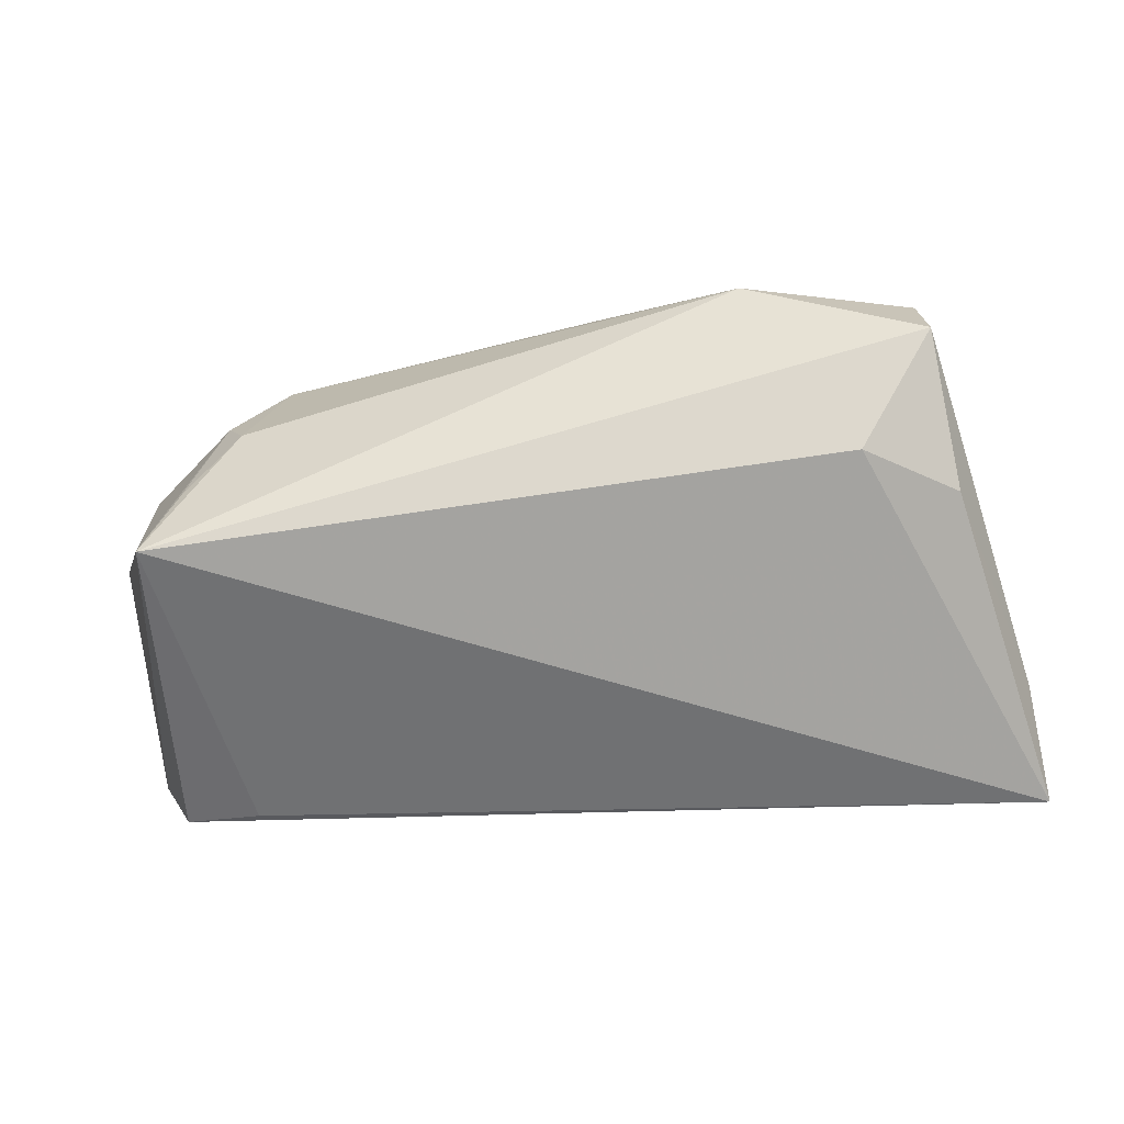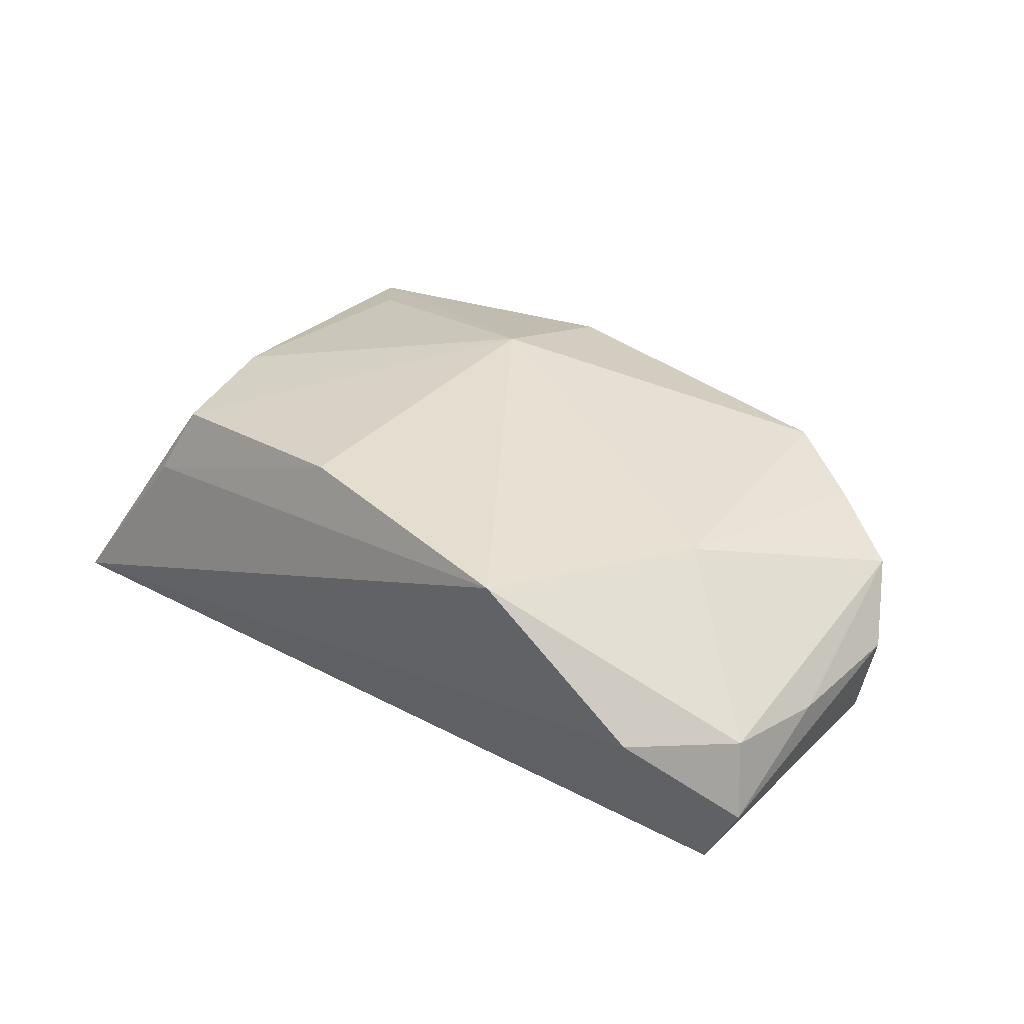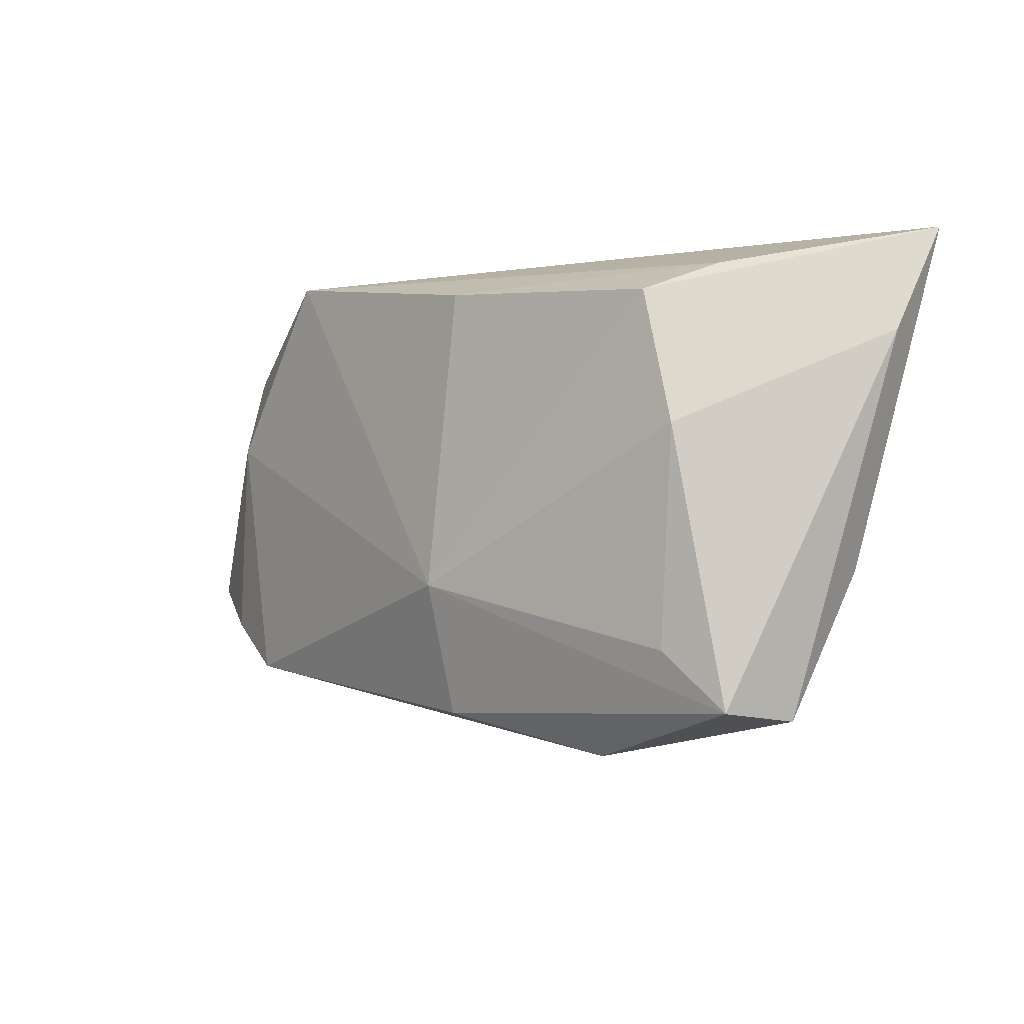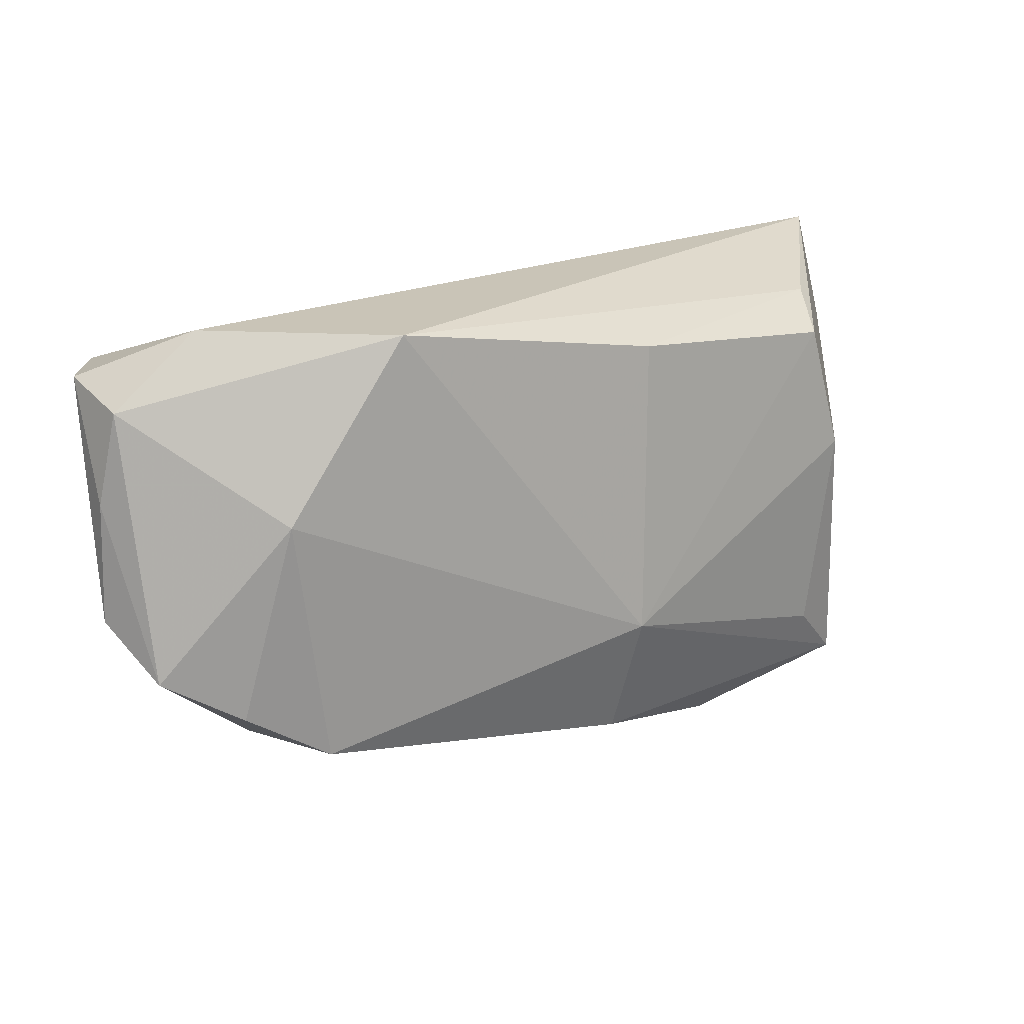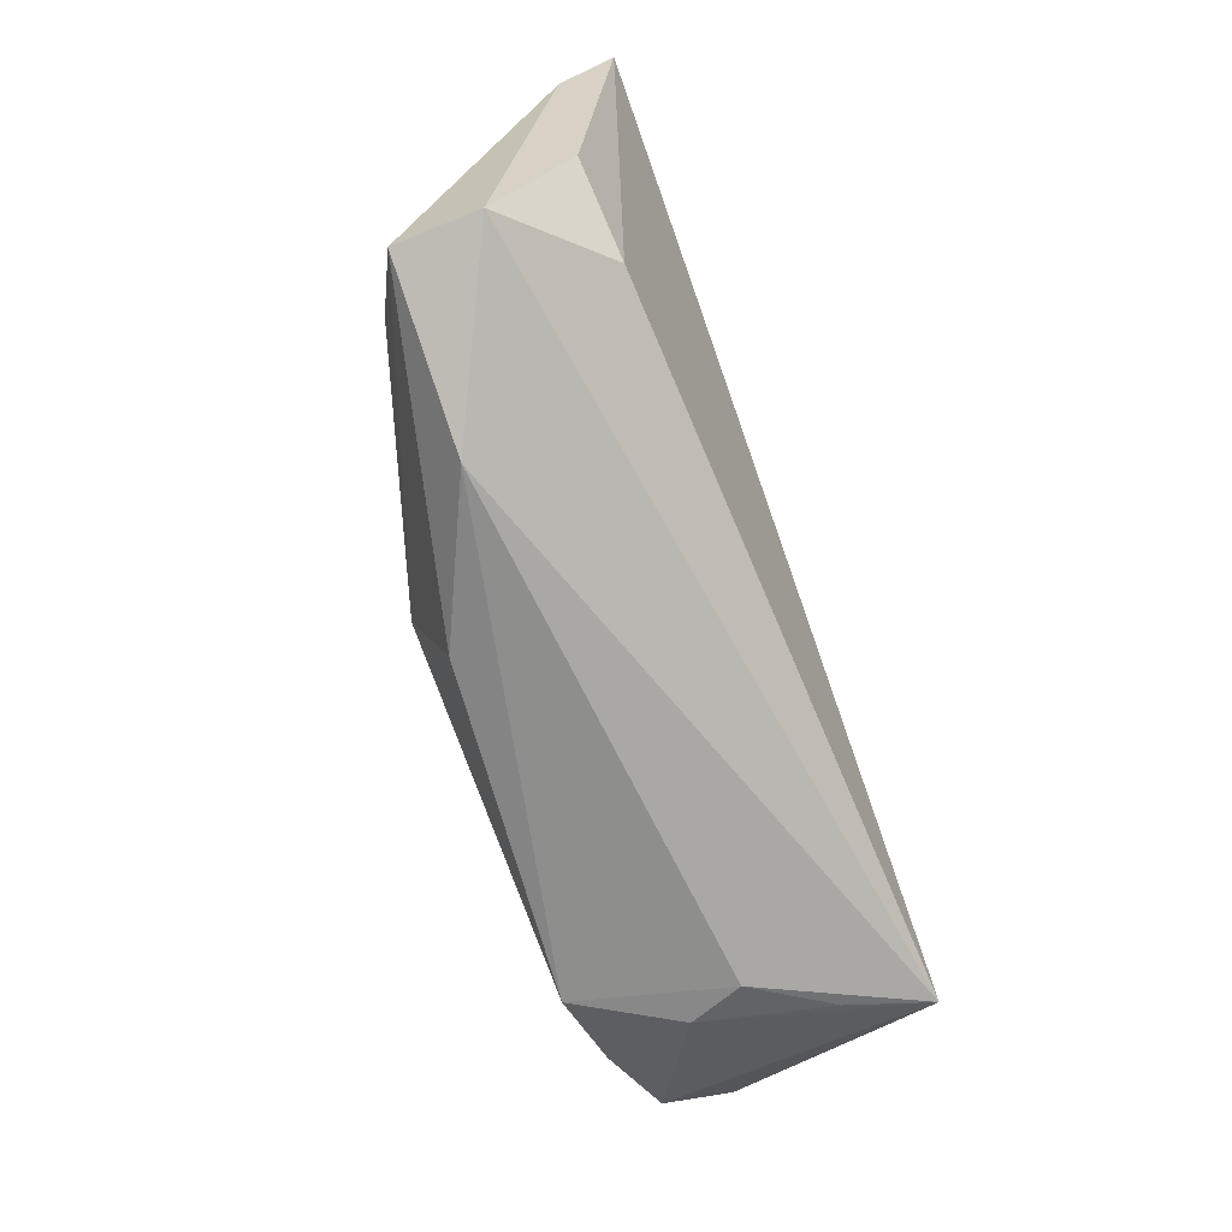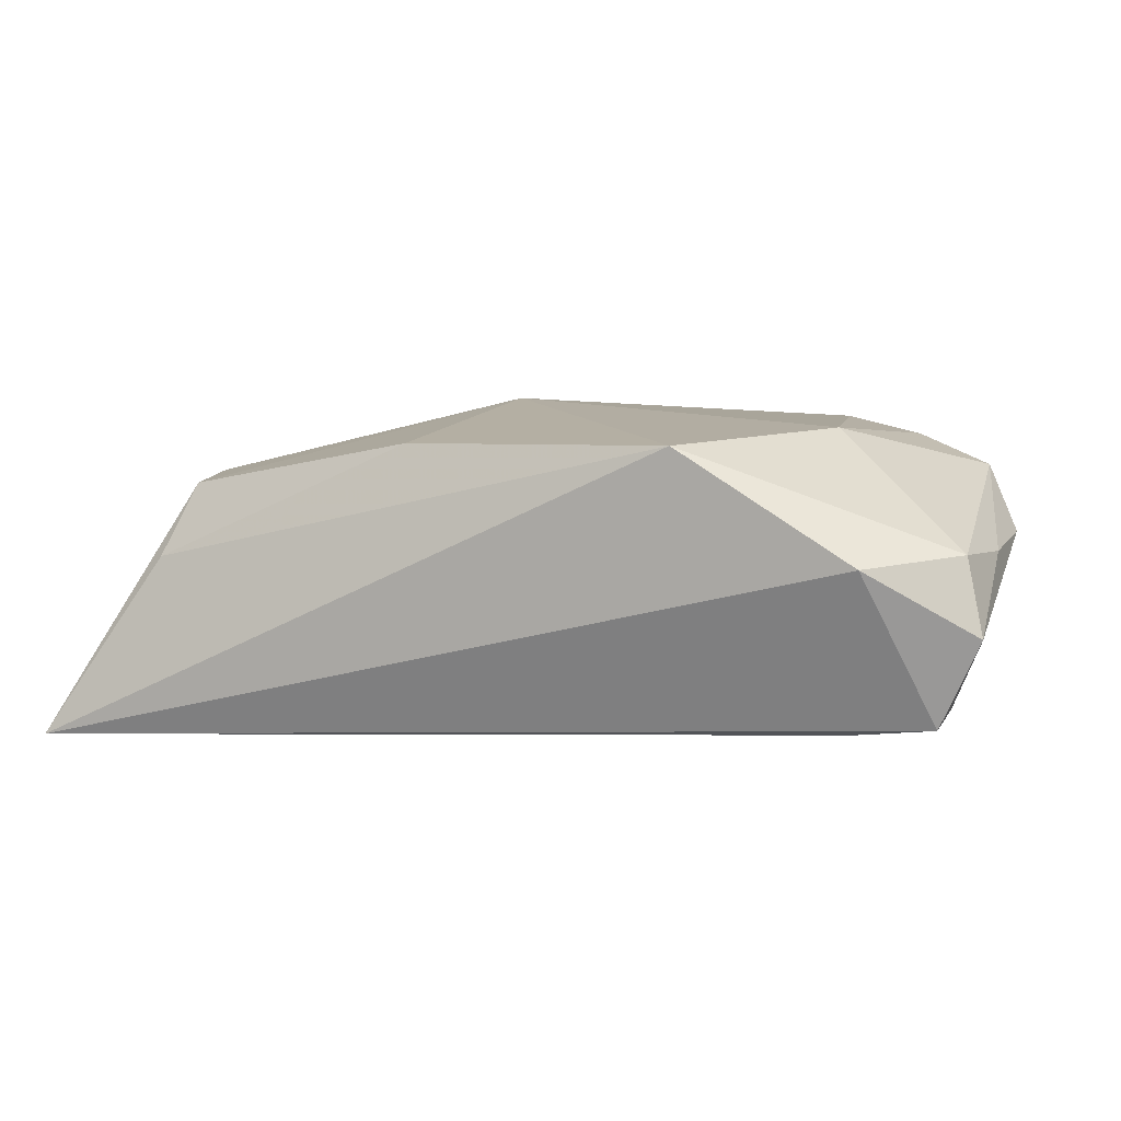
<metadata>
{"format":"obj","ext":"obj","renderer":"f3d","projection":"perspective","resolution":1024,"background":"white","views":[{"elev":-64.1,"azim":7.6,"up":"+Z"},{"elev":37.5,"azim":-139.5,"up":"+Z"},{"elev":-4.4,"azim":52.5,"up":"+Y"},{"elev":19.9,"azim":-25.8,"up":"+Y"},{"elev":-76.6,"azim":109.5,"up":"+Y"},{"elev":8.6,"azim":-161.8,"up":"+Z"}]}
</metadata>
<code>
v -0.04145 0.02116 -0.01422
v -0.04733 -0.02104 -0.01984
v 0.011 -0.01393 0.02099
v -0.05597 0.008567 0.006133
v 0.04564 0.02404 0.002963
v -0.04318 -0.02316 -0.009678
v -0.03664 0.007142 0.01997
v -0.03227 -0.02414 0.01889
v -0.05122 0.02174 -0.01286
v 0.05054 -0.02956 0.007202
v -0.02154 0.02892 0.01926
v 0.01269 0.02328 0.01807
v 0.02868 -0.03514 0.007213
v 0.06021 0.02892 -0.01984
v -0.05231 -0.01264 0.01411
v -0.04264 -0.01796 0.01732
v 0.04045 -0.0203 -0.01403
v -0.05658 -0.006321 0.006574
v 0.05101 -0.0306 -0.00316
v -0.0389 -0.02493 0.006355
v -0.05612 0.02271 -0.001933
v 0.05948 0.0158 -0.01283
v 0.0421 0.02037 0.01197
v 0.04366 -0.0223 0.01087
v 0.009512 -0.03008 0.01599
v -0.05381 0.02015 0.007161
v -0.03604 -0.02656 -0.0003403
v 0.05207 -0.01267 -0.01297
v -0.04311 0.02892 0.006215
v 0.04669 0.00409 0.01181
f 17 2 14
f 14 11 5
f 5 23 14
f 27 2 13
f 13 8 27
f 11 7 3
f 3 7 8
f 13 2 19
f 2 17 19
f 19 10 13
f 29 11 14
f 14 9 29
f 14 2 1
f 1 9 14
f 2 9 1
f 21 2 18
f 21 9 2
f 21 29 9
f 18 2 15
f 11 3 12
f 12 3 23
f 12 5 11
f 23 5 12
f 23 3 30
f 25 8 13
f 25 3 8
f 13 10 25
f 10 3 25
f 28 17 14
f 28 19 17
f 10 19 22
f 22 30 10
f 22 28 14
f 19 28 22
f 14 23 22
f 23 30 22
f 8 7 16
f 7 15 16
f 20 27 8
f 8 16 20
f 20 16 15
f 20 15 2
f 24 3 10
f 10 30 24
f 24 30 3
f 4 21 18
f 18 15 4
f 26 15 7
f 26 4 15
f 26 7 11
f 11 29 26
f 29 21 26
f 21 4 26
f 2 27 6
f 6 20 2
f 27 20 6

</code>
